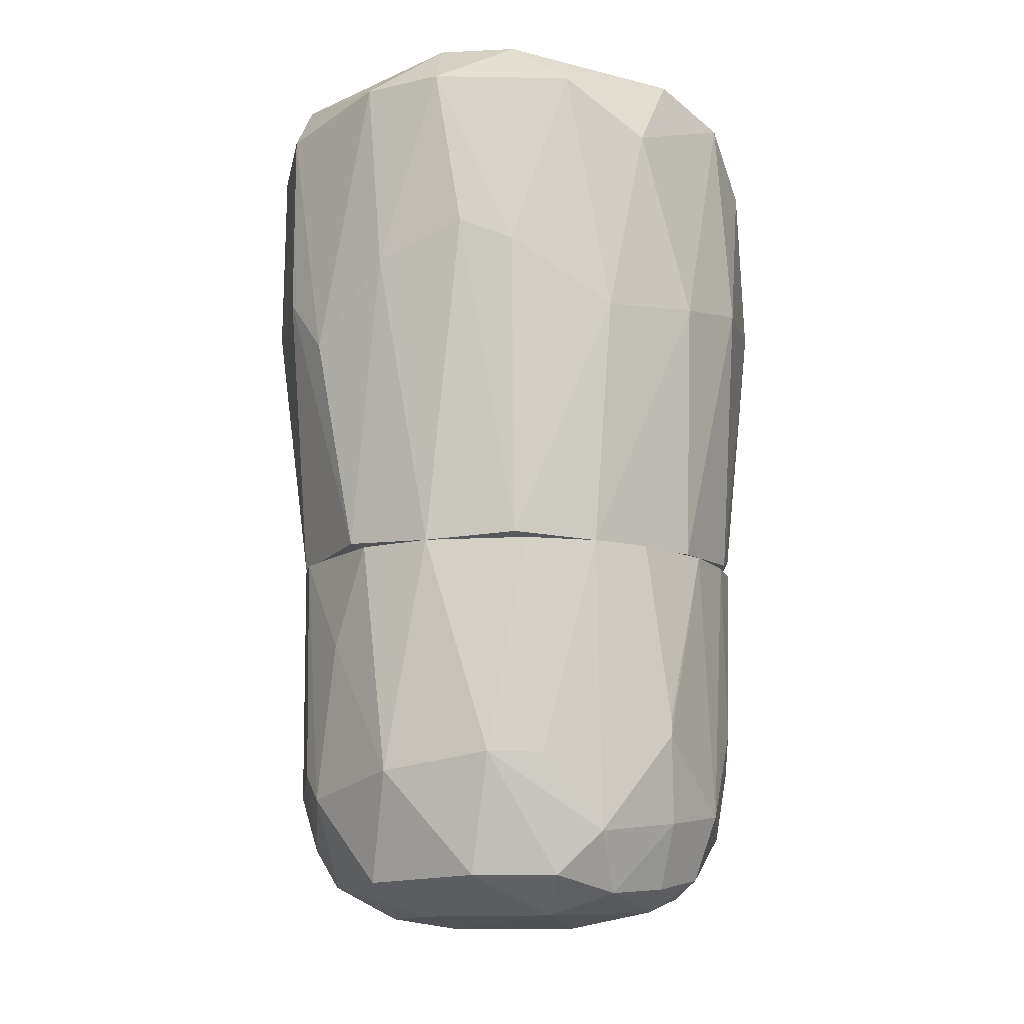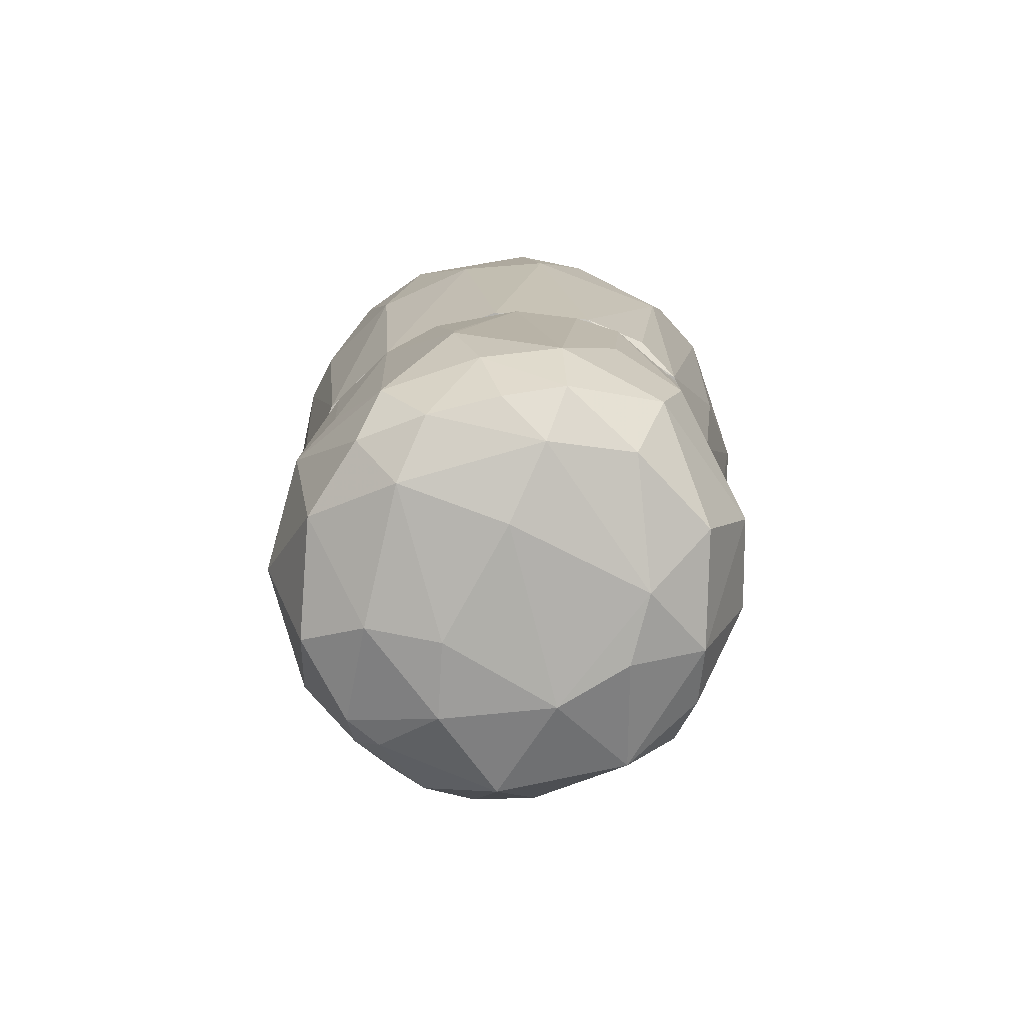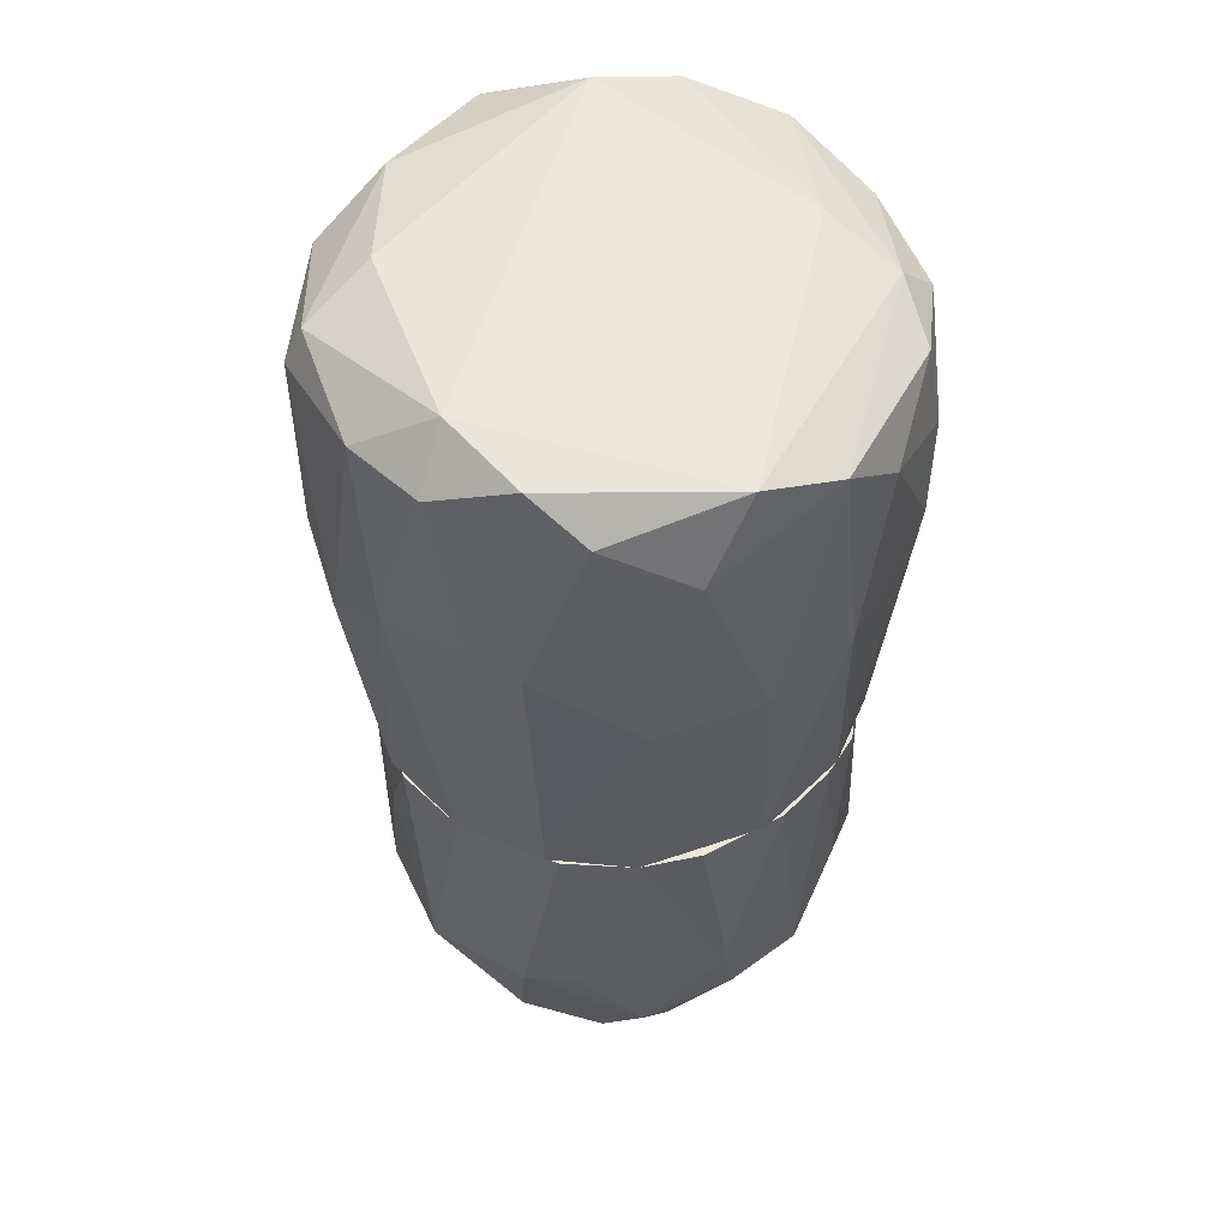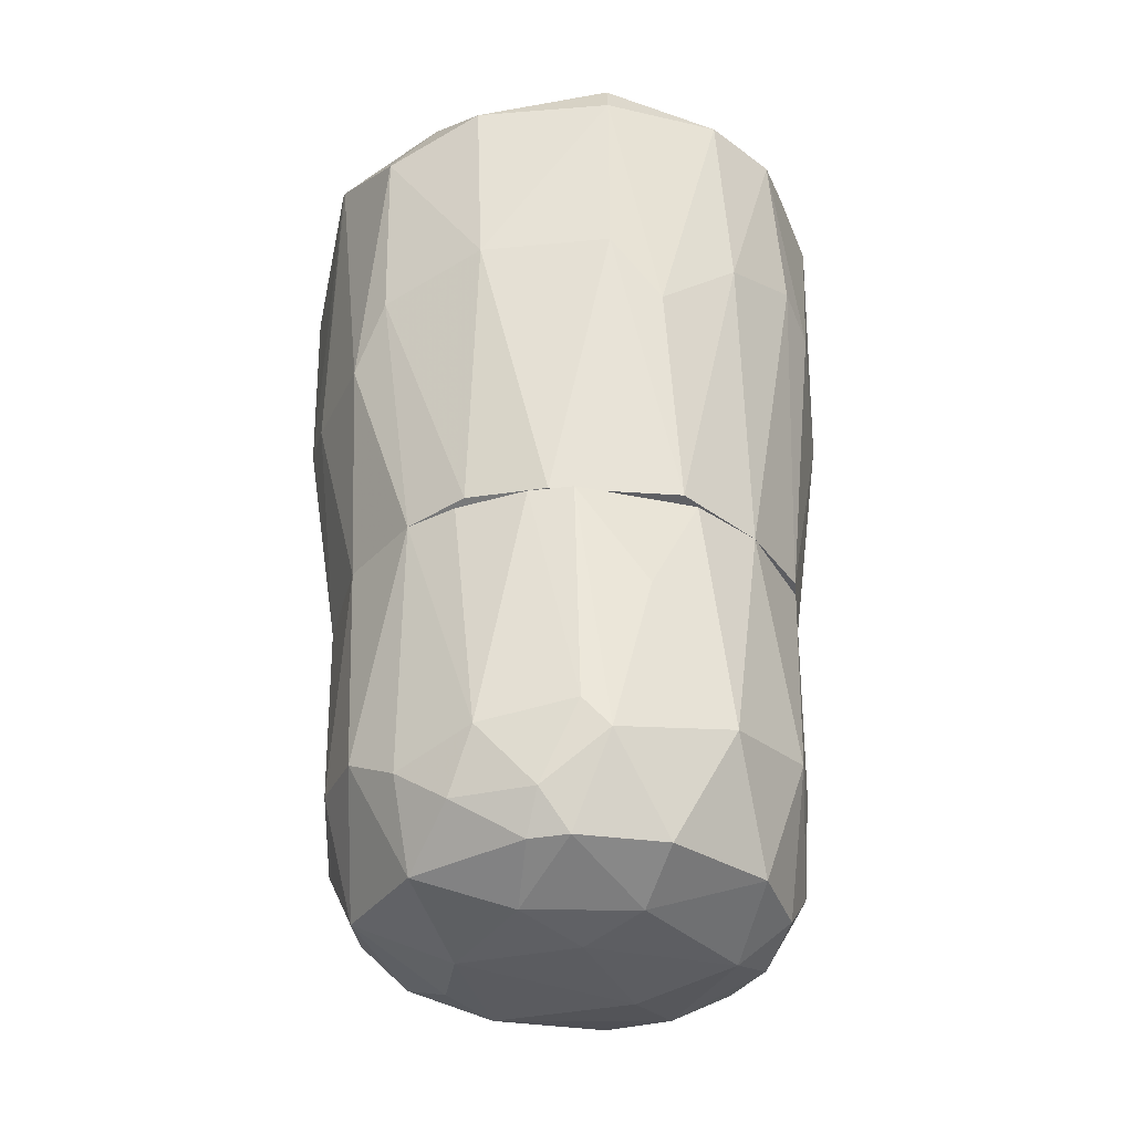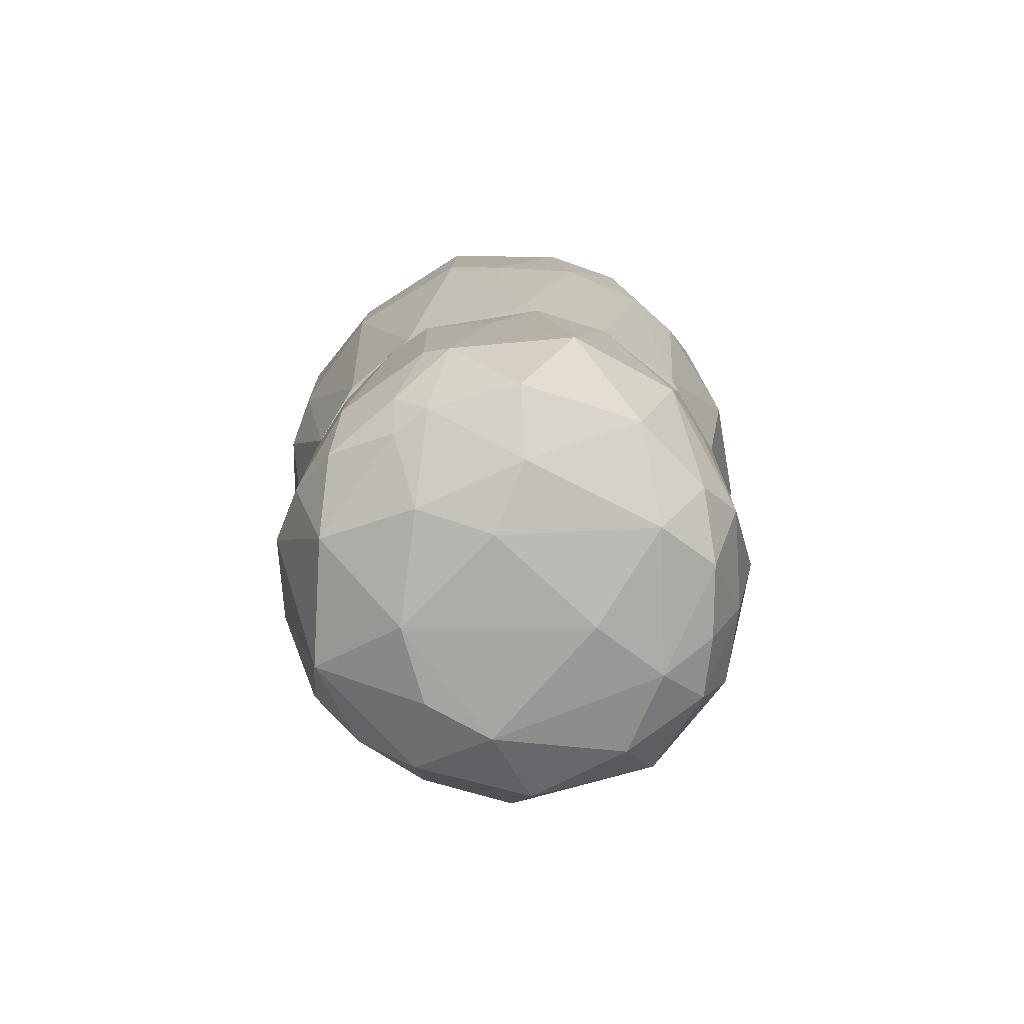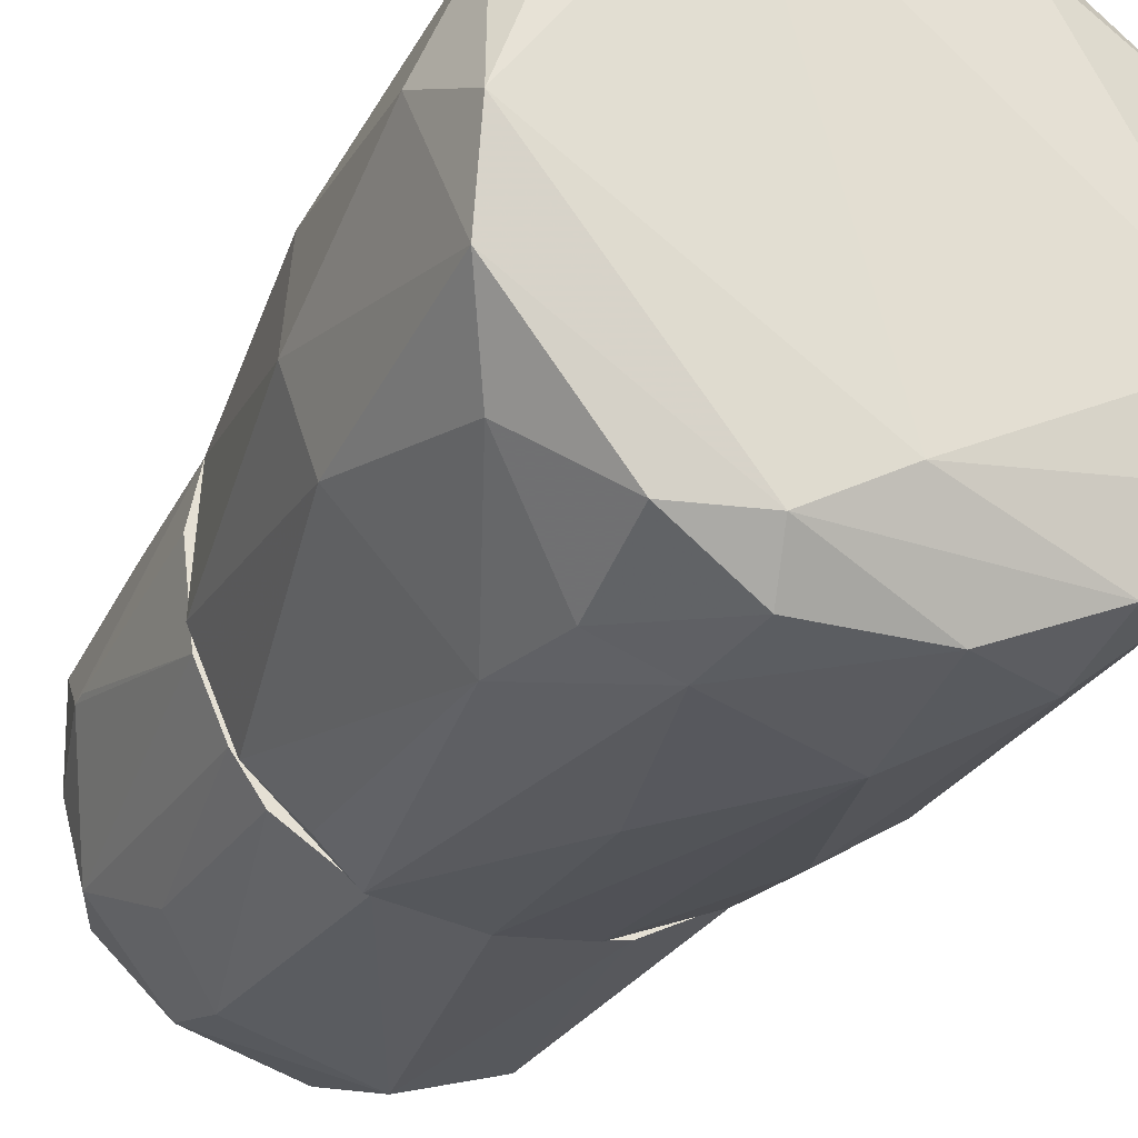
<metadata>
{"format":"obj","ext":"obj","renderer":"f3d","projection":"perspective","resolution":1024,"background":"white","views":[{"elev":-12.8,"azim":-129.1,"up":"+Z"},{"elev":-79.0,"azim":-72.3,"up":"+Z"},{"elev":51.5,"azim":-113.0,"up":"+Z"},{"elev":-35.9,"azim":159.4,"up":"+Z"},{"elev":-78.9,"azim":-176.1,"up":"+Z"},{"elev":-31.6,"azim":-25.0,"up":"+Y"}]}
</metadata>
<code>
o convex_0
v 0.0127 0.0211 -0.05968
v -0.03109 -0.002197 -0.04061
v -0.03109 -0.002197 -0.0385
v 0.01341 -0.02693 -0.04555
v 0.02189 0.01969 -0.01519
v -0.01272 -0.02834 -0.01519
v -0.01484 0.02675 -0.01519
v -0.01272 -0.01986 -0.06109
v 0.02825 -0.01209 -0.01519
v -0.01696 0.02039 -0.05898
v 0.02472 -0.007145 -0.05898
v -0.02897 0.009096 -0.01519
v 0.005643 0.02958 -0.04838
v 0.02966 0.006271 -0.04555
v -0.01837 0.008388 -0.06392
v -0.01554 -0.02763 -0.04343
v -0.02543 -0.01774 -0.01519
v 0.01059 -0.02763 -0.01519
v 0.01129 -0.01138 -0.06392
v -0.02614 -0.01491 -0.0505
v 0.009878 0.02888 -0.01519
v 0.002111 -0.03046 -0.04696
v 0.01977 0.02251 -0.04696
v -0.0219 0.02181 -0.04343
v -0.02826 0.00768 -0.05333
v -0.009896 0.02958 -0.04555
v 0.01341 -0.02057 -0.05968
v 0.02613 -0.0135 -0.04979
v 0.01059 0.01263 -0.06392
v -0.002831 0.02604 -0.05968
v 0.02966 0.002031 -0.01518
v 0.0226 0.00909 -0.06039
v -0.02403 -0.006438 -0.06039
v -0.005656 0.03029 -0.01519
v -0.009896 -0.002905 -0.06533
v 0.02048 -0.02198 -0.01519
v -0.000714 -0.02551 -0.05898
v -0.02897 -0.00997 -0.01519
v 0.02966 -0.00432 -0.04414
v 0.02613 0.01404 -0.01519
v -0.002123 -0.02976 -0.01519
v -0.02473 0.01757 -0.01519
v -0.002831 0.01757 -0.06392
v -0.01625 -0.02481 -0.05262
v 0.00352 -0.01633 -0.06392
v 0.01341 -0.001496 -0.06463
v -0.0219 -0.02269 -0.01519
v 0.02613 0.01333 -0.04979
v -0.02403 0.01191 -0.05898
v -0.02261 -0.01421 -0.05898
v -0.01767 -0.00997 -0.06321
v 0.001403 0.009096 -0.06533
v 0.02048 -0.01774 -0.05615
v 0.02118 0.01828 -0.05474
v -0.03038 0.001317 -0.01519
v -0.02826 -0.005028 -0.05191
v -0.02261 -0.02127 -0.0385
v 0.008468 0.02393 -0.05968
v -0.02473 0.002732 -0.06109
v 0.00917 0.02888 -0.04485
v 0.01482 0.02605 -0.01519
v 0.0127 0.02464 -0.05473
v 0.000696 0.03029 -0.0279
v -0.02543 0.01545 -0.04343
f 42 24 64
f 2 3 12
f 6 16 22
f 4 18 22
f 2 12 25
f 10 24 26
f 24 7 26
f 19 11 27
f 4 22 27
f 10 26 30
f 26 13 30
f 14 11 32
f 29 1 32
f 26 7 34
f 7 31 34
f 31 21 34
f 18 4 36
f 4 28 36
f 28 9 36
f 9 31 36
f 31 18 36
f 27 22 37
f 3 2 38
f 2 20 38
f 20 17 38
f 17 31 38
f 11 14 39
f 9 28 39
f 28 11 39
f 14 31 39
f 31 9 39
f 23 5 40
f 5 31 40
f 31 14 40
f 6 22 41
f 22 18 41
f 31 6 41
f 18 31 41
f 7 24 42
f 31 7 42
f 12 31 42
f 15 10 43
f 10 30 43
f 16 20 44
f 22 16 44
f 8 37 44
f 37 22 44
f 19 27 45
f 37 8 45
f 27 37 45
f 11 19 46
f 32 11 46
f 29 32 46
f 19 45 46
f 45 35 46
f 16 6 47
f 31 17 47
f 6 31 47
f 14 32 48
f 40 14 48
f 23 40 48
f 10 15 49
f 24 10 49
f 25 24 49
f 8 44 50
f 44 20 50
f 15 35 51
f 45 8 51
f 35 45 51
f 8 50 51
f 50 33 51
f 35 15 52
f 15 43 52
f 43 29 52
f 29 46 52
f 46 35 52
f 4 27 53
f 27 11 53
f 28 4 53
f 11 28 53
f 32 1 54
f 23 48 54
f 48 32 54
f 12 3 55
f 31 12 55
f 3 38 55
f 38 31 55
f 20 2 56
f 2 25 56
f 33 50 56
f 50 20 56
f 20 16 57
f 17 20 57
f 16 47 57
f 47 17 57
f 1 29 58
f 30 13 58
f 29 43 58
f 43 30 58
f 49 15 59
f 25 49 59
f 15 51 59
f 51 33 59
f 56 25 59
f 33 56 59
f 13 21 60
f 23 60 61
f 5 23 61
f 31 5 61
f 21 31 61
f 60 21 61
f 54 1 62
f 23 54 62
f 58 13 62
f 1 58 62
f 13 60 62
f 60 23 62
f 21 13 63
f 13 26 63
f 34 21 63
f 26 34 63
f 25 12 64
f 24 25 64
f 12 42 64
o convex_1
v -0.01908 -0.02551 -0.01235
v 0.03461 0.002028 0.05051
v 0.03461 0.001323 0.05051
v -0.0325 -0.001496 0.05122
v -0.003538 0.03098 -0.01446
v 0.02824 -0.01209 -0.01518
v 0.005638 -0.03399 0.04698
v -0.00919 0.03311 0.0491
v -0.02897 0.009096 -0.01518
v 0.02189 0.02675 0.02155
v 0.02613 0.01404 -0.01518
v 0.007759 -0.02834 -0.01517
v 0.02824 -0.02198 0.04203
v -0.01767 -0.03116 0.03427
v -0.02685 0.02181 0.02508
v 0.02684 -0.008557 0.05546
v -0.03179 -0.01491 0.02014
v 0.006349 0.0324 0.05122
v -0.02543 0.02039 0.05334
v -0.009894 -0.02905 0.05051
v 0.03178 0.01616 0.04345
v 0.0339 -0.003617 0.01096
v -0.03462 0.004854 0.04133
v 0.01553 -0.02975 0.006019
v -0.02967 -0.007148 -0.01518
v -0.003538 -0.03329 0.01167
v -0.01484 0.02675 -0.01518
v 0.007054 0.03453 0.02154
v 0.01271 0.02745 -0.01518
v -0.01484 0.02463 0.05546
v -0.03179 -0.01209 0.04768
v -0.000712 -0.0241 0.05333
v 0.03319 0.009801 0.01096
v 0.01765 -0.02904 0.05051
v 0.02259 0.02604 0.04698
v 0.00988 0.02322 0.05475
v -0.03462 -0.00361 0.01803
v -0.01342 -0.02834 -0.01518
v 0.03249 -0.01633 0.04133
v 0.02542 -0.02269 0.005314
v -0.0113 0.0324 0.02367
v -0.009894 -0.0347 0.03568
v 0.007759 -0.0347 0.02932
v -0.03321 0.009801 0.01661
v 0.01765 -0.03116 0.03992
v -0.01908 0.02887 0.0491
v -0.03109 0.01545 0.04839
v 0.02966 0.002028 -0.01518
v -0.02402 0.01898 -0.01446
v 0.01977 -0.02269 -0.01518
v 0.02542 0.01616 0.05263
v 0.007054 0.03453 0.04627
v -0.01837 -0.02834 0.04698
v -0.01978 -0.02975 0.02226
v -0.02473 -0.01916 -0.01446
v 0.02542 -0.01916 0.05334
v -0.02755 -0.02056 0.04062
v 0.03319 -0.01068 0.01237
v -7e-06 0.03453 0.01378
v -0.0219 0.02676 0.0279
v 0.02118 0.0211 -0.01446
v 0.03107 0.01545 0.01874
v -0.002122 -0.02975 -0.01518
v -0.008478 -0.03399 0.04557
f 84 117 128
f 70 73 75
f 67 66 80
f 66 67 86
f 73 70 89
f 75 73 91
f 91 69 93
f 75 91 93
f 69 92 93
f 92 74 93
f 82 72 94
f 83 68 94
f 84 68 95
f 68 87 95
f 68 84 96
f 80 94 96
f 94 68 96
f 85 66 97
f 66 86 97
f 84 71 98
f 96 84 98
f 85 74 99
f 82 94 100
f 94 80 100
f 73 89 101
f 89 81 101
f 81 95 101
f 95 87 101
f 89 70 102
f 103 77 104
f 69 91 105
f 102 90 106
f 76 88 107
f 71 106 107
f 106 90 107
f 73 101 108
f 101 87 108
f 77 98 109
f 98 71 109
f 88 104 109
f 104 77 109
f 107 88 109
f 71 107 109
f 94 72 110
f 83 94 110
f 72 105 110
f 68 83 111
f 87 68 111
f 79 108 111
f 108 87 111
f 110 79 111
f 83 110 111
f 70 75 112
f 86 70 112
f 75 97 112
f 97 86 112
f 91 73 113
f 73 108 113
f 108 79 113
f 88 76 114
f 102 70 114
f 70 104 114
f 104 88 114
f 80 66 115
f 66 85 115
f 99 82 115
f 85 99 115
f 100 80 115
f 82 100 115
f 72 82 116
f 74 92 116
f 82 99 116
f 99 74 116
f 84 95 117
f 65 102 118
f 106 78 118
f 102 106 118
f 81 89 119
f 102 65 119
f 89 102 119
f 65 118 119
f 118 81 119
f 67 80 120
f 80 96 120
f 98 77 120
f 96 98 120
f 77 103 120
f 103 67 120
f 95 81 121
f 78 117 121
f 117 95 121
f 81 118 121
f 118 78 121
f 86 67 122
f 70 86 122
f 67 103 122
f 104 70 122
f 103 104 122
f 92 69 123
f 105 72 123
f 69 105 123
f 72 116 123
f 116 92 123
f 105 91 124
f 79 110 124
f 110 105 124
f 91 113 124
f 113 79 124
f 93 74 125
f 75 93 125
f 74 85 126
f 97 75 126
f 85 97 126
f 125 74 126
f 75 125 126
f 90 102 127
f 76 107 127
f 107 90 127
f 114 76 127
f 102 114 127
f 71 84 128
f 78 106 128
f 106 71 128
f 117 78 128

</code>
